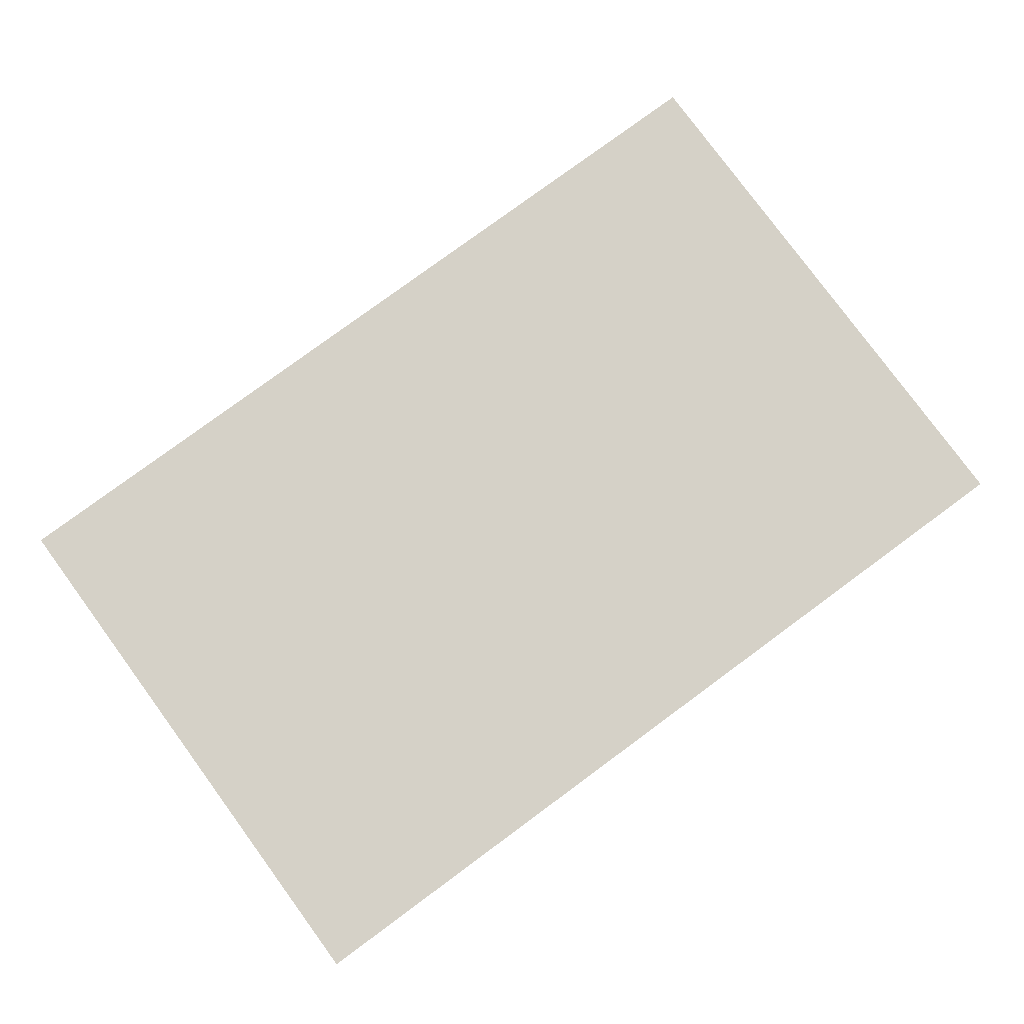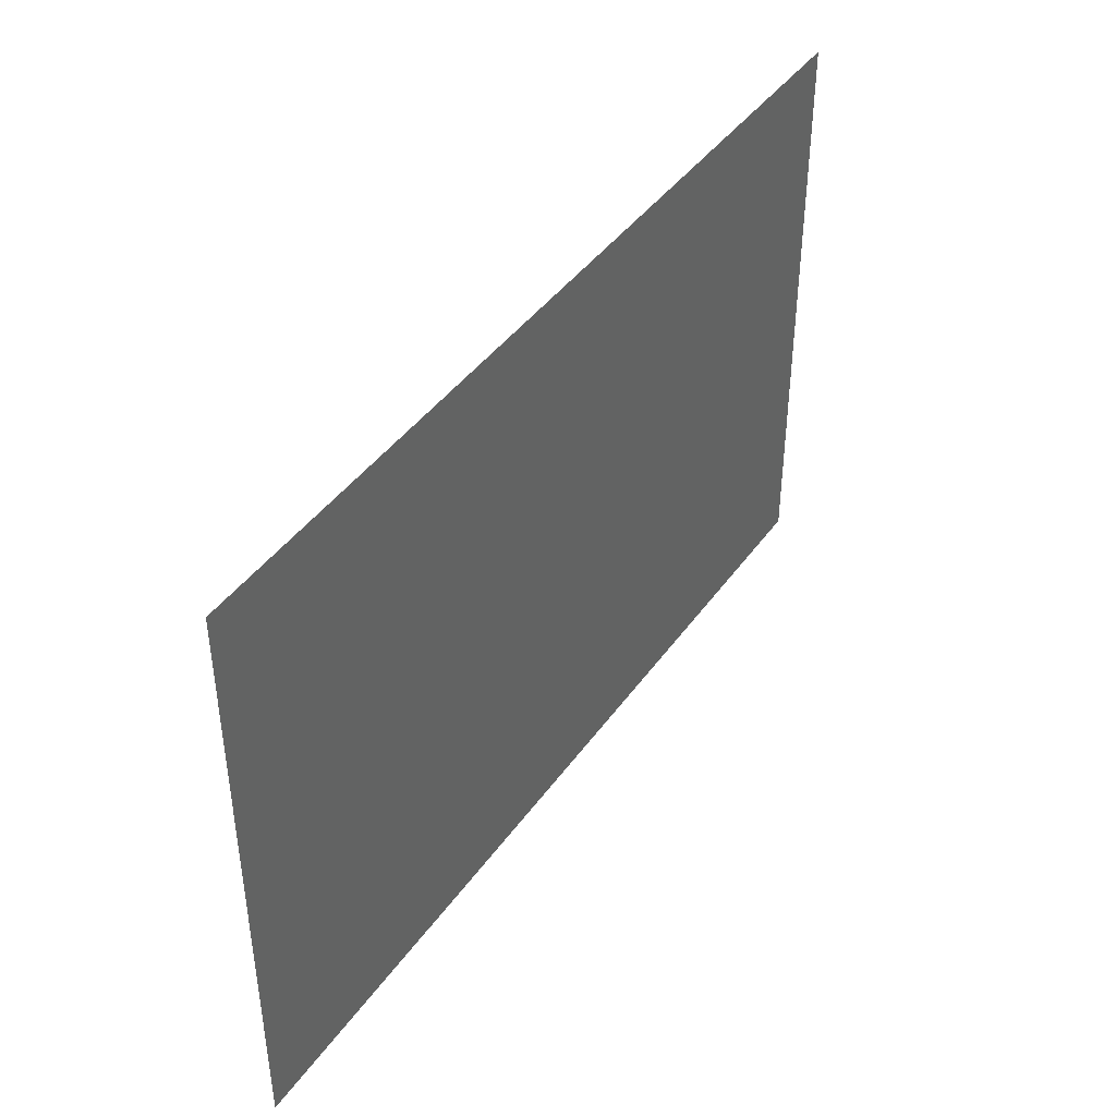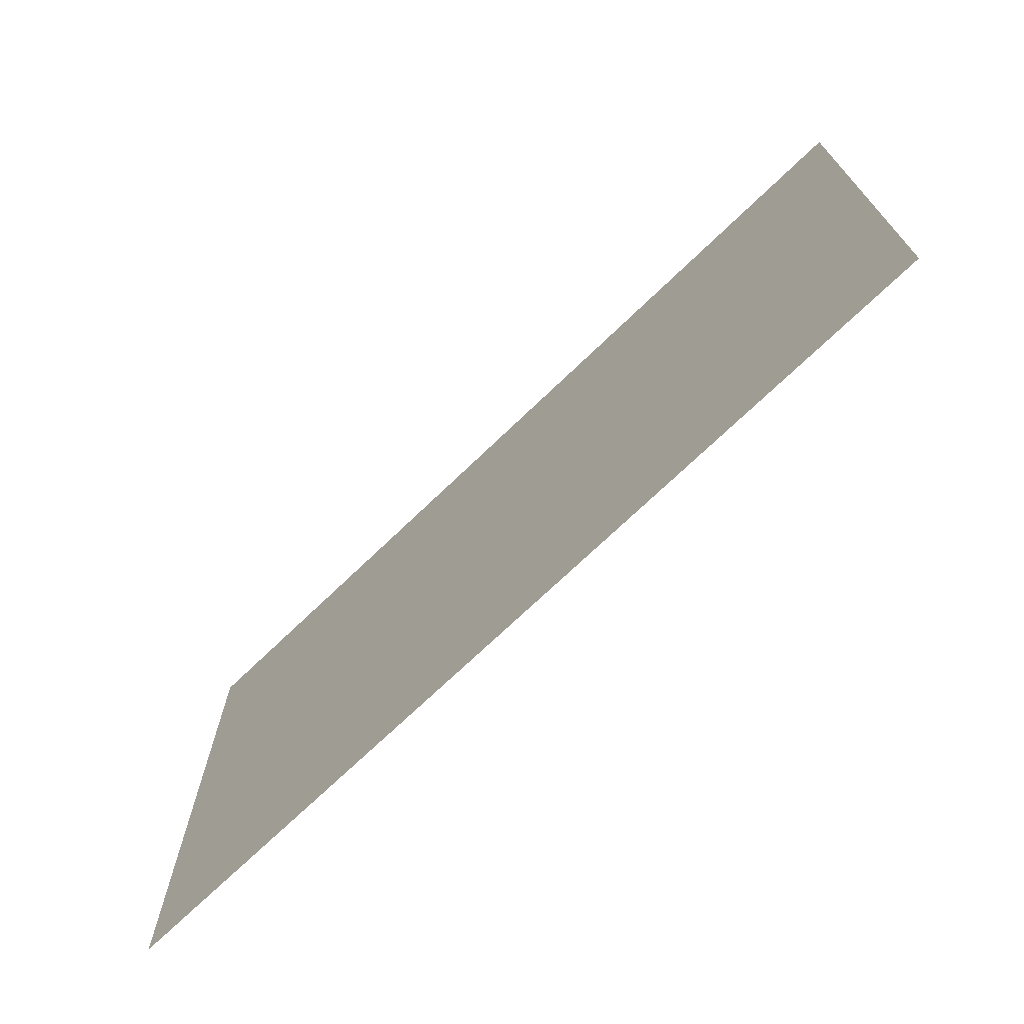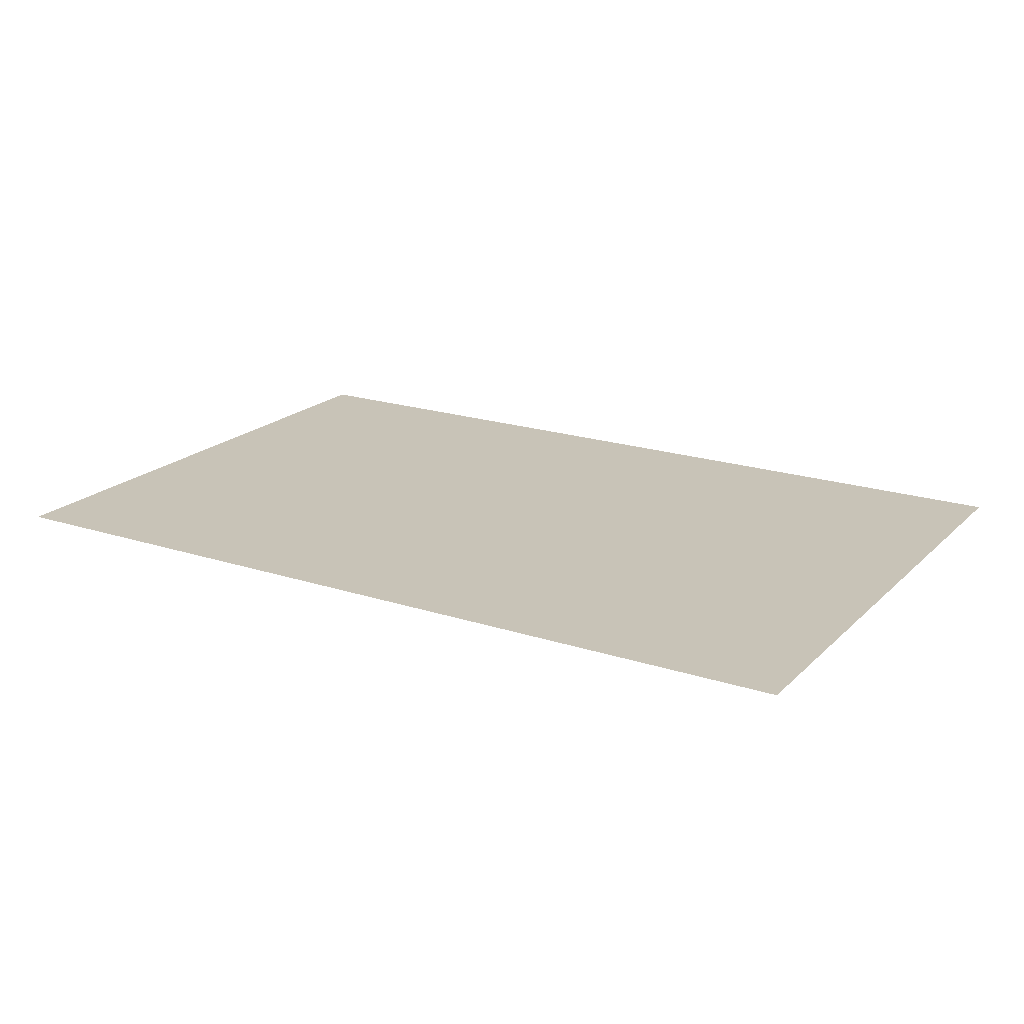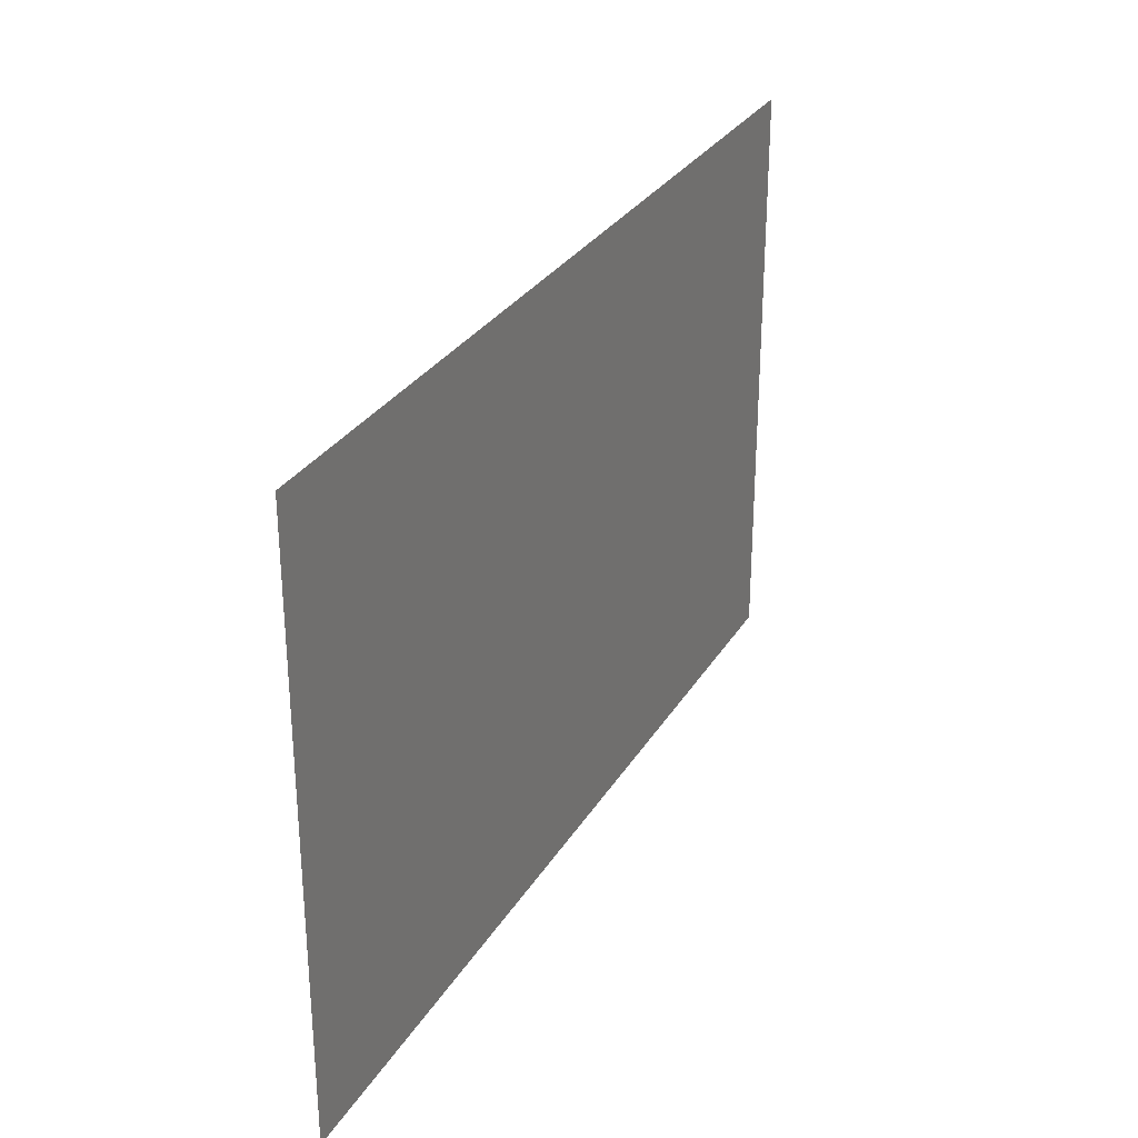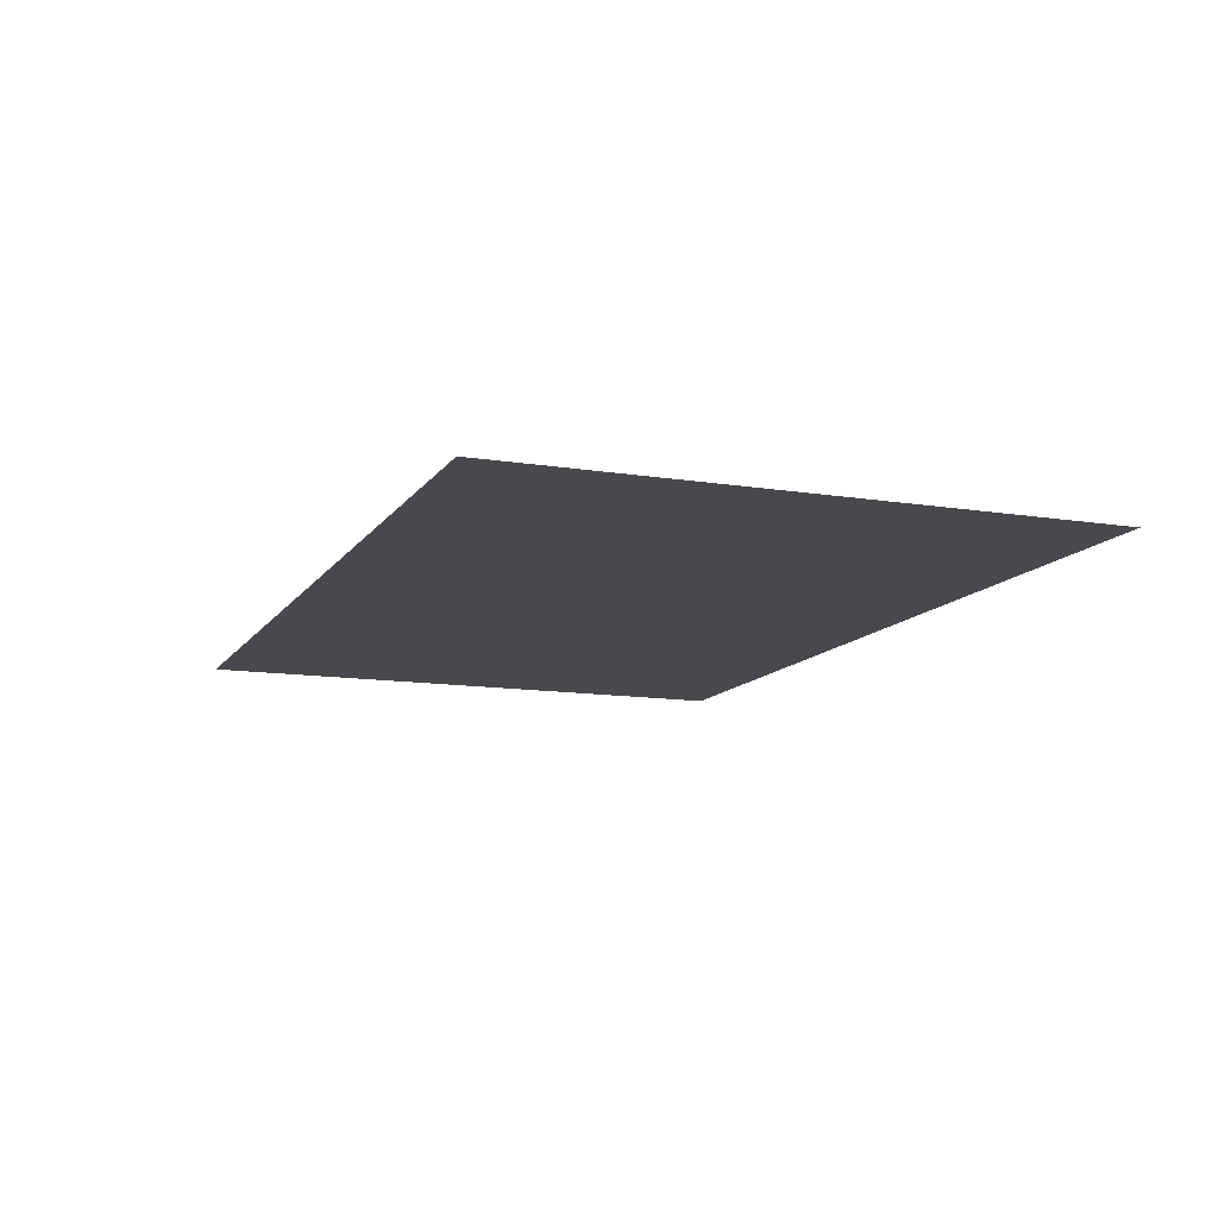
<metadata>
{"format":"obj","ext":"obj","renderer":"f3d","projection":"perspective","resolution":1024,"background":"white","views":[{"elev":79.7,"azim":-36.3,"up":"+Z"},{"elev":42.3,"azim":122.5,"up":"+Y"},{"elev":-71.1,"azim":44.0,"up":"+Y"},{"elev":19.8,"azim":-148.9,"up":"+Z"},{"elev":29.6,"azim":115.7,"up":"+Y"},{"elev":-12.1,"azim":69.0,"up":"+Z"}]}
</metadata>
<code>
g default
v -1.391 -0.8968 0
v 1.391 -0.8968 0
v -1.391 0.8968 0
v 1.391 0.8968 0
g pPlane1
f 1 2 3
f 3 2 4

</code>
